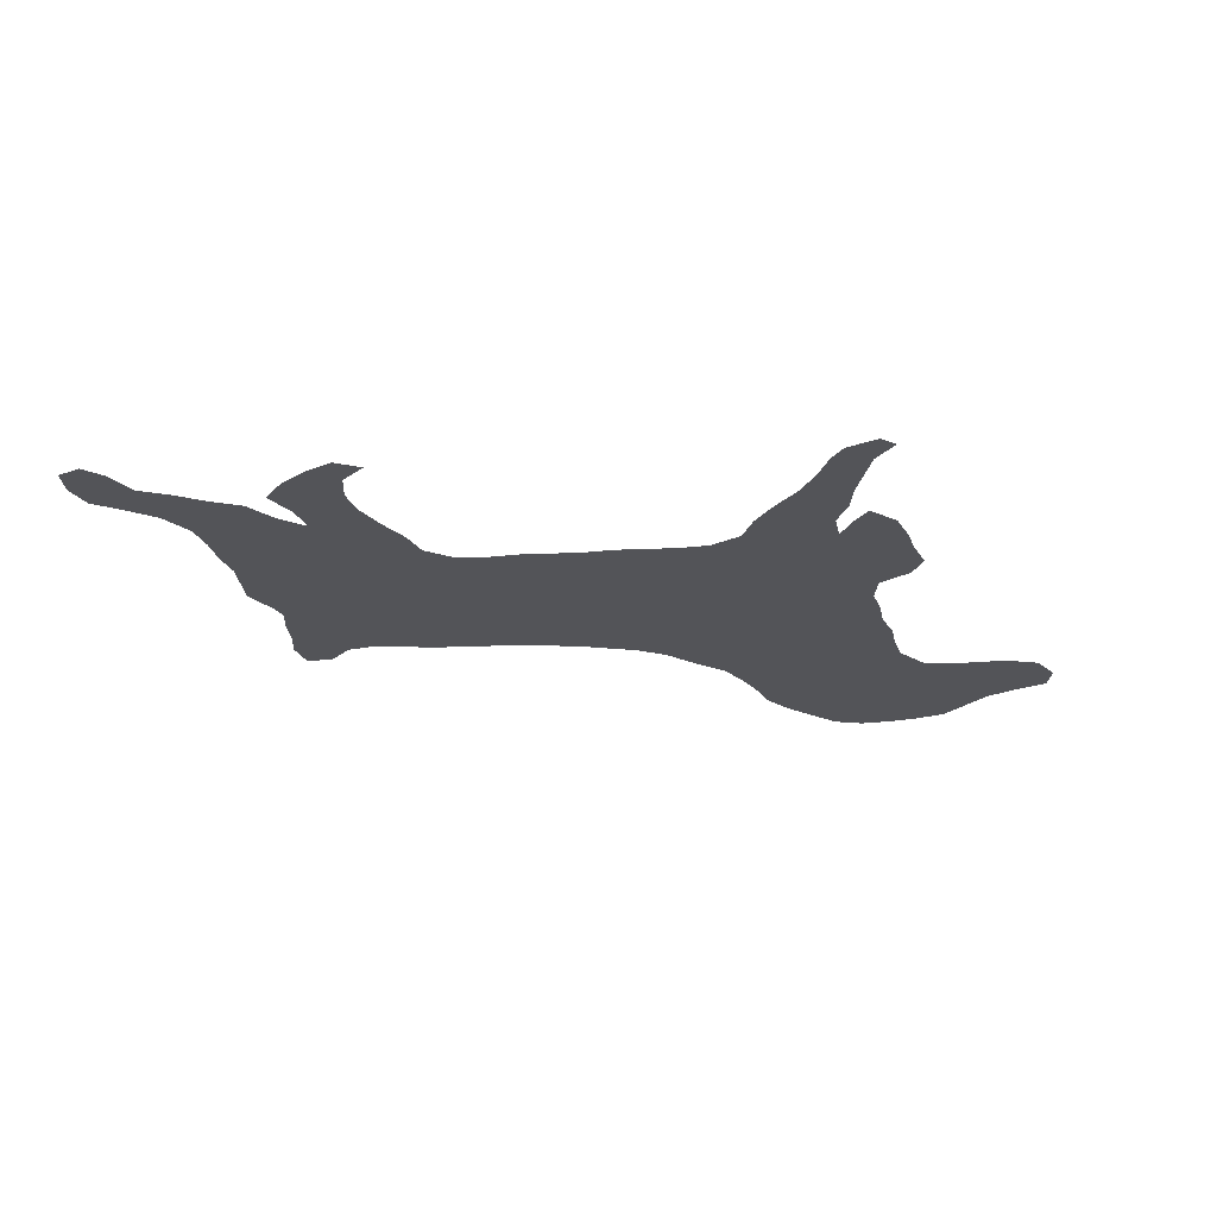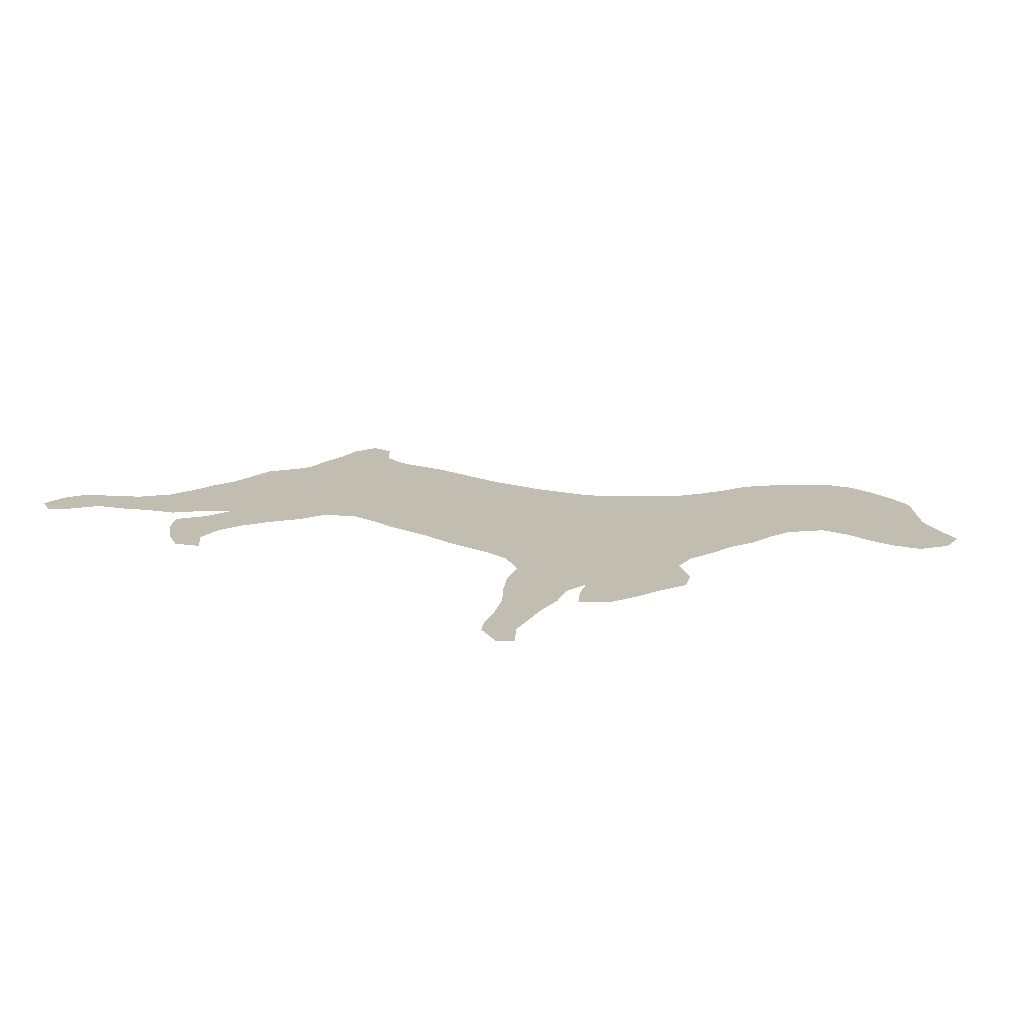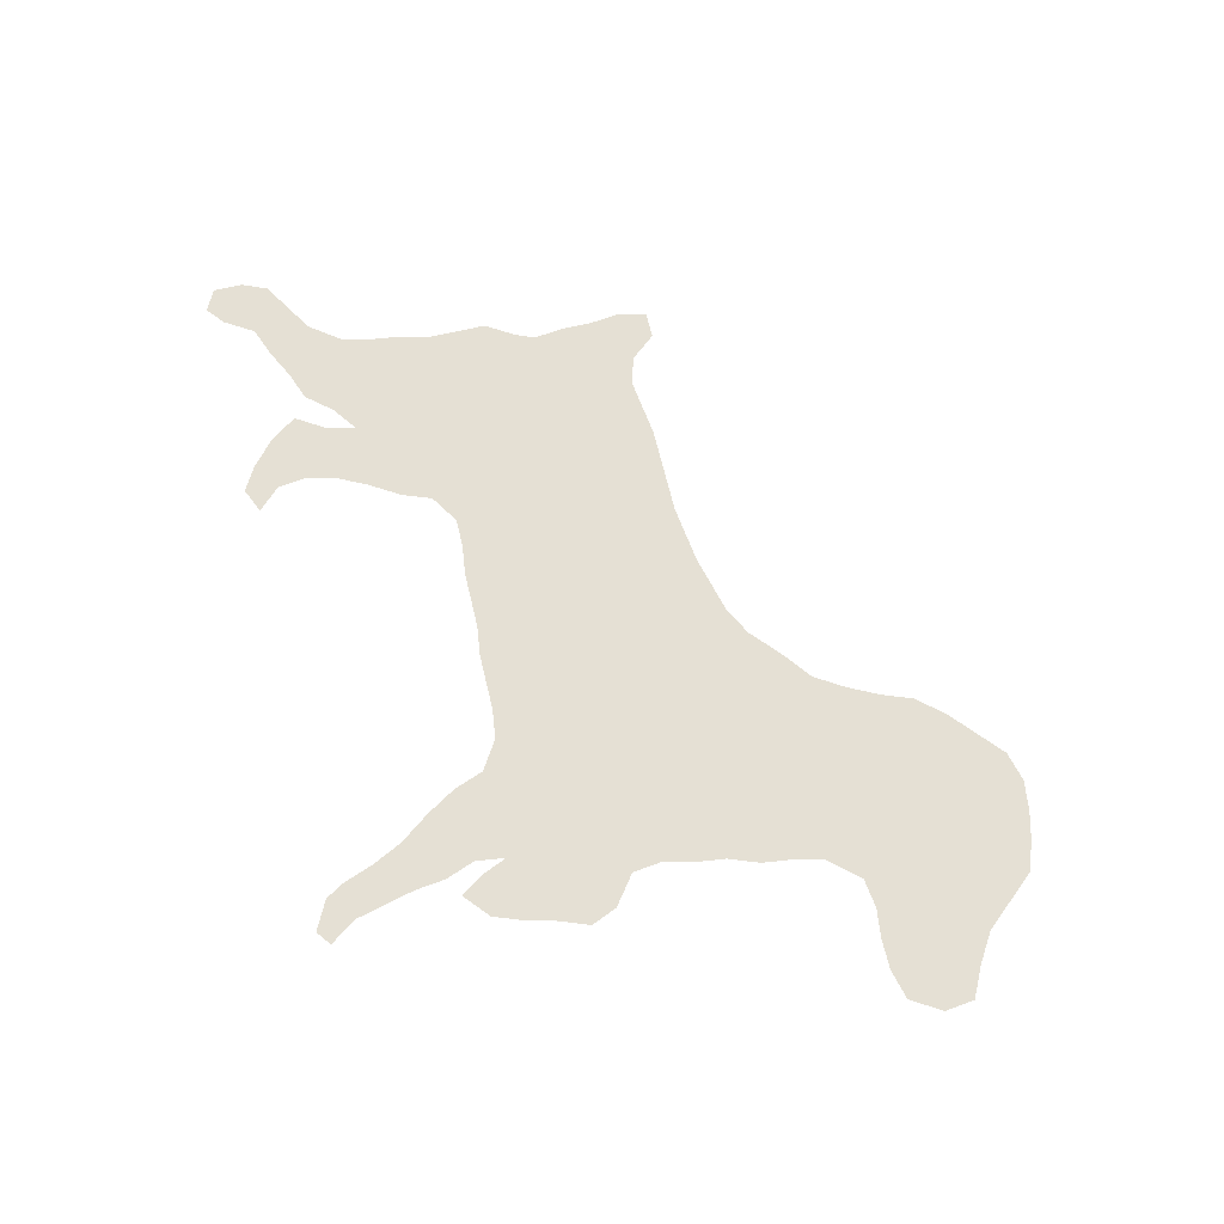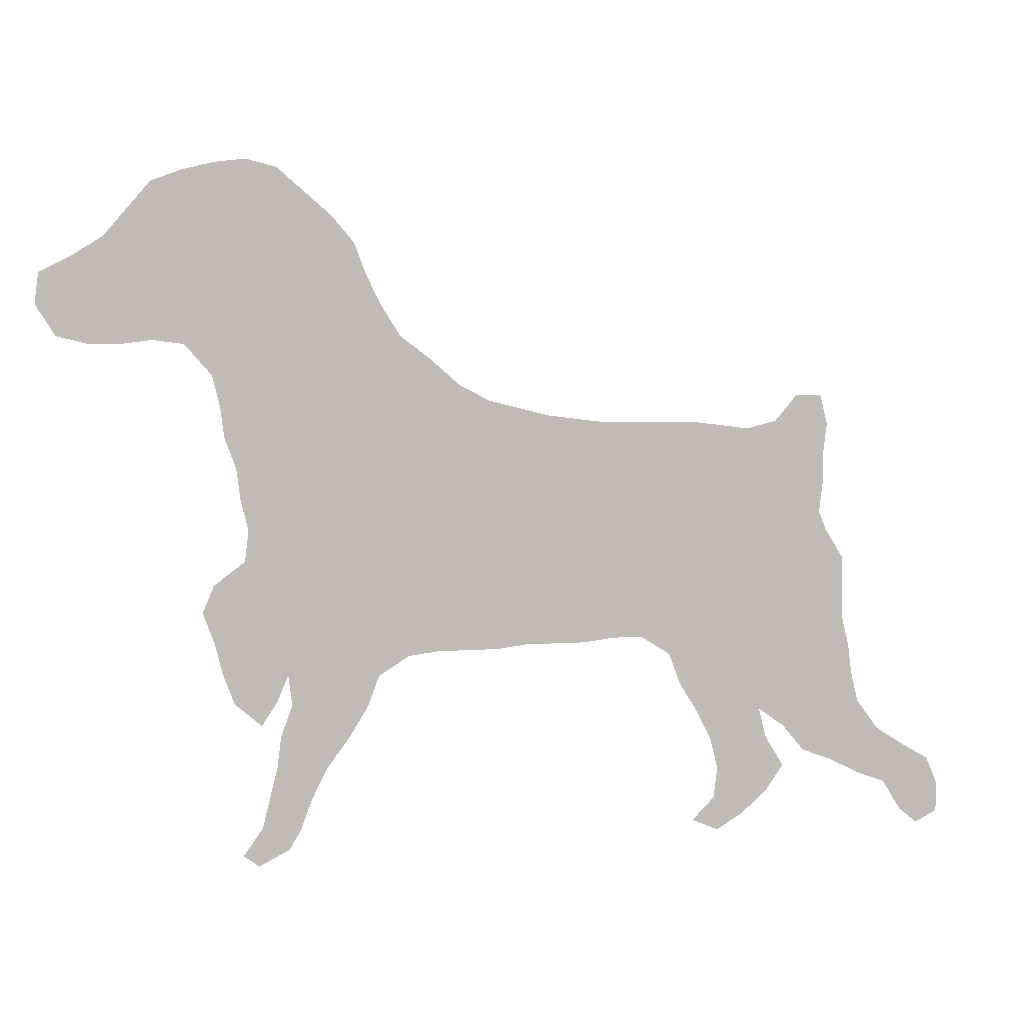
<metadata>
{"format":"obj","ext":"obj","renderer":"f3d","projection":"perspective","resolution":1024,"background":"white","views":[{"elev":-23.6,"azim":4.0,"up":"+Z"},{"elev":16.9,"azim":38.8,"up":"+Z"},{"elev":65.6,"azim":76.7,"up":"+Z"},{"elev":4.5,"azim":165.8,"up":"+Y"}]}
</metadata>
<code>
v 0.1463 0.3659 0
v 0.1423 0.3984 0
v 0.1423 0.4309 0
v 0.1382 0.4634 0
v 0.1463 0.4959 0
v 0.1748 0.4959 0
v 0.1992 0.4675 0
v 0.2317 0.4593 0
v 0.2642 0.4634 0
v 0.2968 0.4675 0
v 0.3293 0.4675 0
v 0.3618 0.4675 0
v 0.3943 0.4675 0
v 0.4268 0.4715 0
v 0.4593 0.4756 0
v 0.4919 0.4837 0
v 0.5244 0.4919 0
v 0.5569 0.5081 0
v 0.5894 0.5366 0
v 0.622 0.561 0
v 0.6423 0.5935 0
v 0.6585 0.626 0
v 0.6707 0.6585 0
v 0.6951 0.687 0
v 0.7236 0.7114 0
v 0.752 0.7358 0
v 0.7845 0.7439 0
v 0.8171 0.7398 0
v 0.8496 0.7317 0
v 0.8821 0.7195 0
v 0.9065 0.6911 0
v 0.9309 0.6626 0
v 0.9634 0.6423 0
v 0.9959 0.626 0
v 1 0.5935 0
v 0.9797 0.561 0
v 0.9472 0.5528 0
v 0.9146 0.5528 0
v 0.8821 0.5569 0
v 0.8496 0.5528 0
v 0.8211 0.5203 0
v 0.813 0.4878 0
v 0.8089 0.4553 0
v 0.7967 0.4228 0
v 0.7927 0.3902 0
v 0.7845 0.3577 0
v 0.7886 0.3252 0
v 0.8211 0.3008 0
v 0.8333 0.2724 0
v 0.8211 0.2398 0
v 0.813 0.2073 0
v 0.8008 0.1748 0
v 0.7724 0.1504 0
v 0.7561 0.1748 0
v 0.7439 0.2032 0
v 0.7398 0.1707 0
v 0.752 0.1382 0
v 0.7561 0.1057 0
v 0.7642 0.07317 0
v 0.7724 0.04065 0
v 0.7927 0.01219 0
v 0.7764 0 0
v 0.7439 0.01626 0
v 0.7317 0.03658 0
v 0.7195 0.06911 0
v 0.7033 0.1016 0
v 0.6789 0.1341 0
v 0.6585 0.1667 0
v 0.6463 0.1992 0
v 0.6138 0.2195 0
v 0.5813 0.2236 0
v 0.5488 0.2236 0
v 0.5163 0.2236 0
v 0.4837 0.2276 0
v 0.4512 0.2276 0
v 0.4187 0.2276 0
v 0.3862 0.2317 0
v 0.3537 0.2317 0
v 0.3211 0.2114 0
v 0.3089 0.1789 0
v 0.2886 0.1463 0
v 0.2724 0.1138 0
v 0.2642 0.0813 0
v 0.2683 0.04878 0
v 0.2927 0.02439 0
v 0.2642 0.01219 0
v 0.2358 0.02846 0
v 0.2073 0.05285 0
v 0.187 0.0813 0
v 0.2073 0.1138 0
v 0.2155 0.1463 0
v 0.187 0.126 0
v 0.1626 0.09756 0
v 0.1301 0.08537 0
v 0.09756 0.06911 0
v 0.06504 0.05691 0
v 0.04471 0.02439 0
v 0.02439 0.00813 0
v 0 0.02032 0
v 0 0.05285 0
v 0.01219 0.0813 0
v 0.04065 0.09756 0
v 0.07317 0.1179 0
v 0.09756 0.1504 0
v 0.1057 0.1829 0
v 0.1098 0.2155 0
v 0.1179 0.248 0
v 0.1179 0.2805 0
v 0.1179 0.313 0
v 0.1382 0.3455 0
f 28 40 29
f 12 78 77
f 1 78 9
f 4 6 5
f 33 35 34
f 29 31 30
f 29 40 31
f 84 86 85
f 91 107 106
f 91 106 105
f 81 91 82
f 1 79 78
f 79 107 91
f 9 78 10
f 4 7 6
f 60 64 63
f 60 62 61
f 60 63 62
f 33 36 35
f 46 70 47
f 47 70 69
f 18 71 70
f 18 70 46
f 18 45 19
f 18 46 45
f 12 77 13
f 13 77 76
f 13 76 14
f 15 74 16
f 14 76 75
f 15 75 74
f 14 75 15
f 20 43 42
f 20 44 43
f 19 45 44
f 19 44 20
f 33 38 37
f 33 37 36
f 21 42 41
f 20 42 21
f 21 41 22
f 22 41 40
f 22 40 24
f 32 38 33
f 96 101 100
f 91 105 92
f 80 91 81
f 79 91 80
f 22 24 23
f 1 9 8
f 3 7 4
f 1 110 79
f 59 65 64
f 59 64 60
f 47 69 55
f 51 55 52
f 17 71 18
f 17 72 71
f 16 72 17
f 16 74 73
f 16 73 72
f 24 40 25
f 25 40 28
f 25 28 27
f 25 27 26
f 32 39 38
f 31 40 39
f 31 39 32
f 96 100 97
f 97 100 99
f 97 99 98
f 11 78 12
f 10 78 11
f 1 8 2
f 2 8 7
f 2 7 3
f 79 108 107
f 79 110 108
f 108 110 109
f 56 68 67
f 55 69 68
f 55 68 56
f 50 55 51
f 48 50 49
f 47 50 48
f 47 55 50
f 96 102 101
f 96 103 102
f 94 104 103
f 93 104 94
f 92 105 104
f 92 104 93
f 94 103 95
f 95 103 96
f 84 87 86
f 52 54 53
f 52 55 54
f 58 66 65
f 58 65 59
f 82 91 90
f 82 90 83
f 83 88 84
f 84 88 87
f 83 90 88
f 88 90 89
f 57 66 58
f 57 67 66
f 56 67 57

</code>
